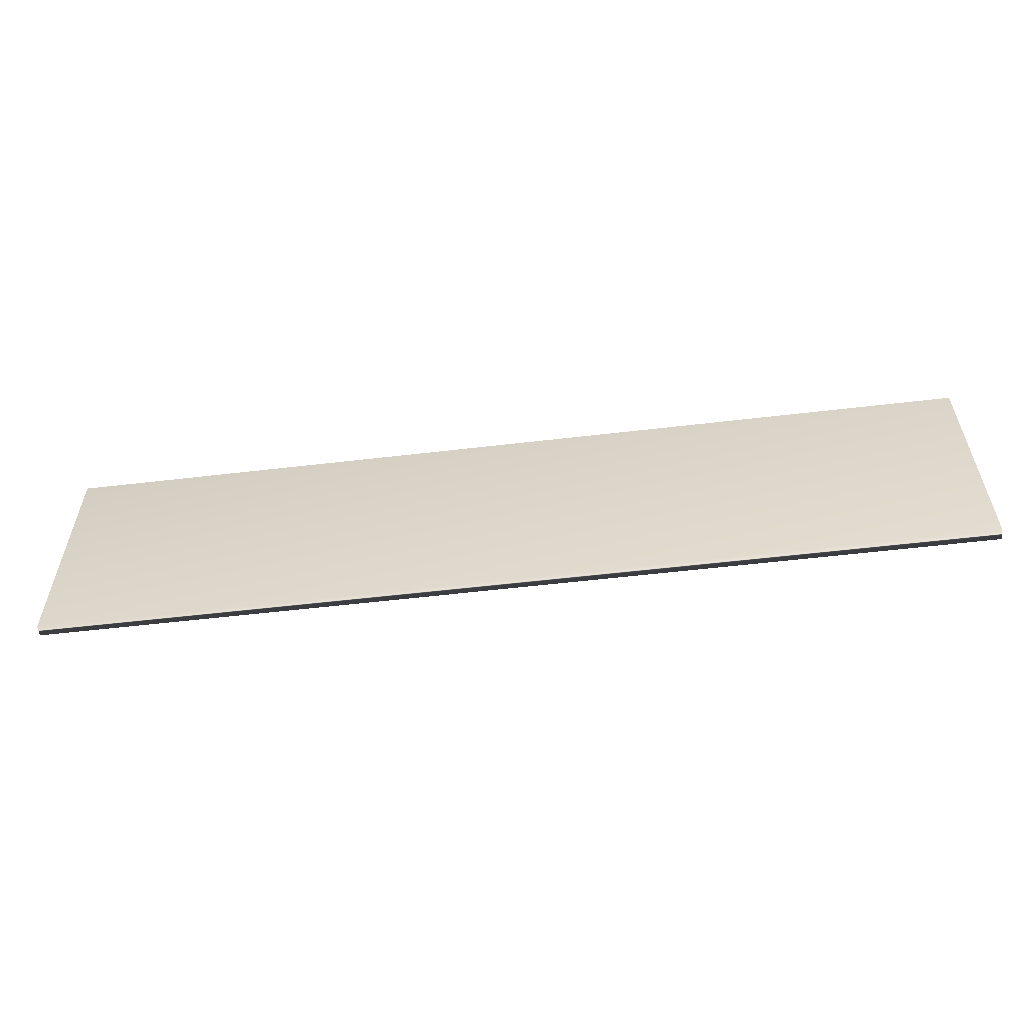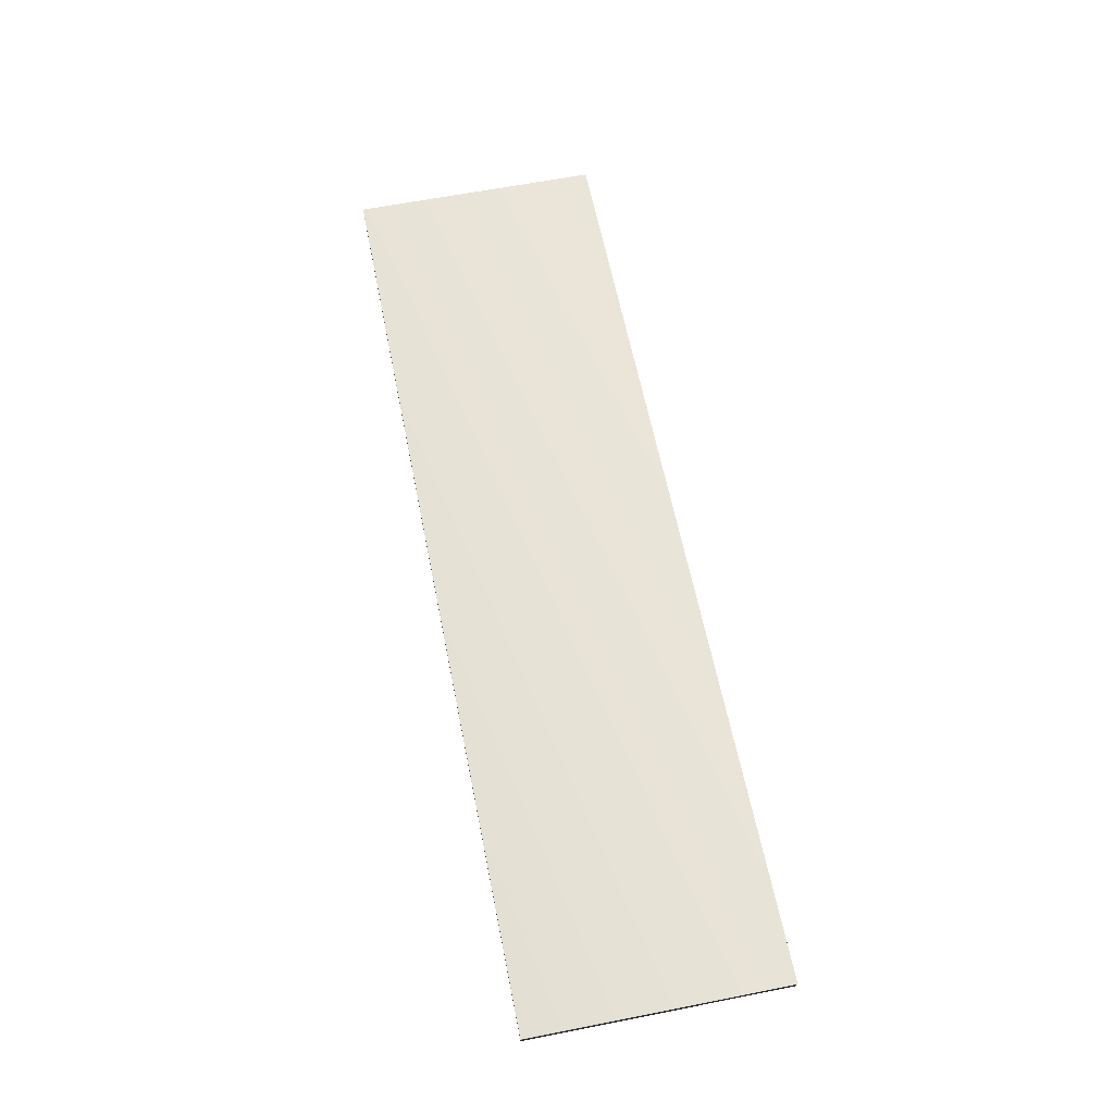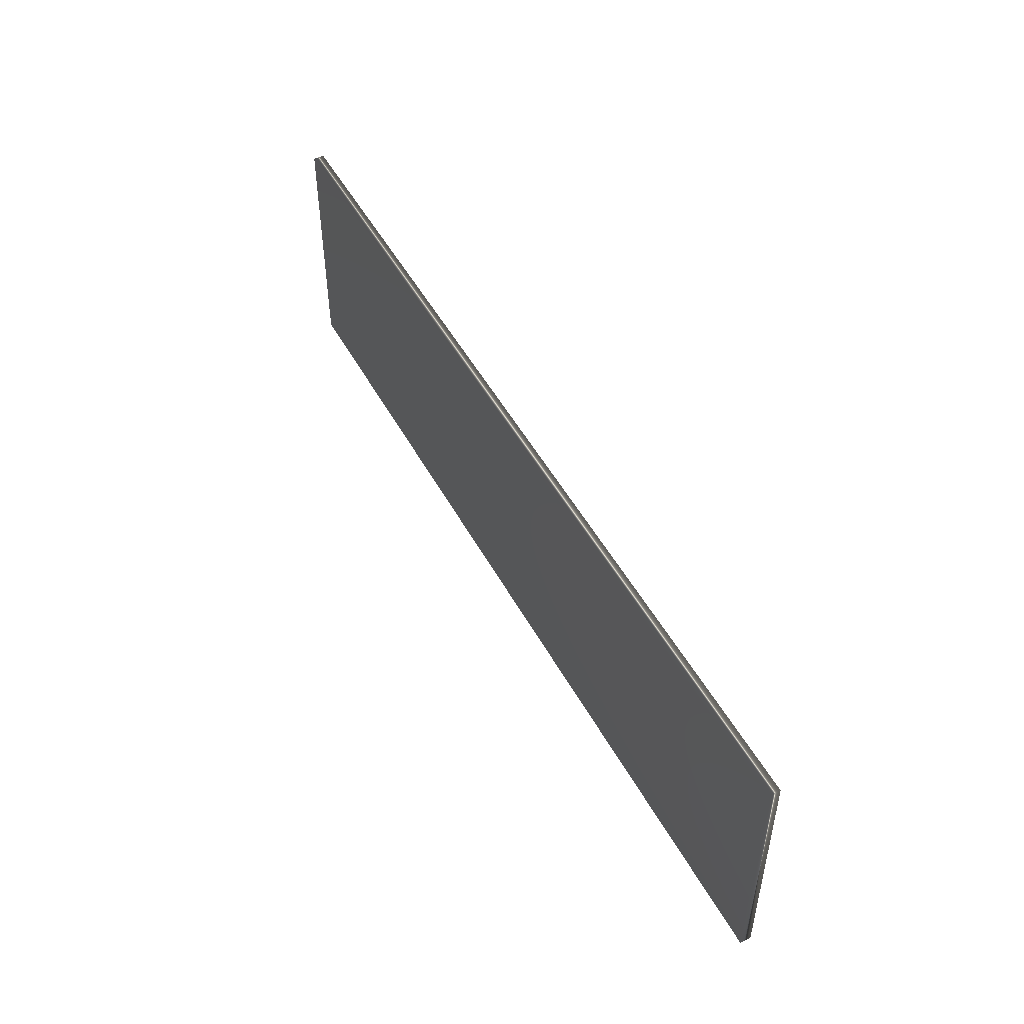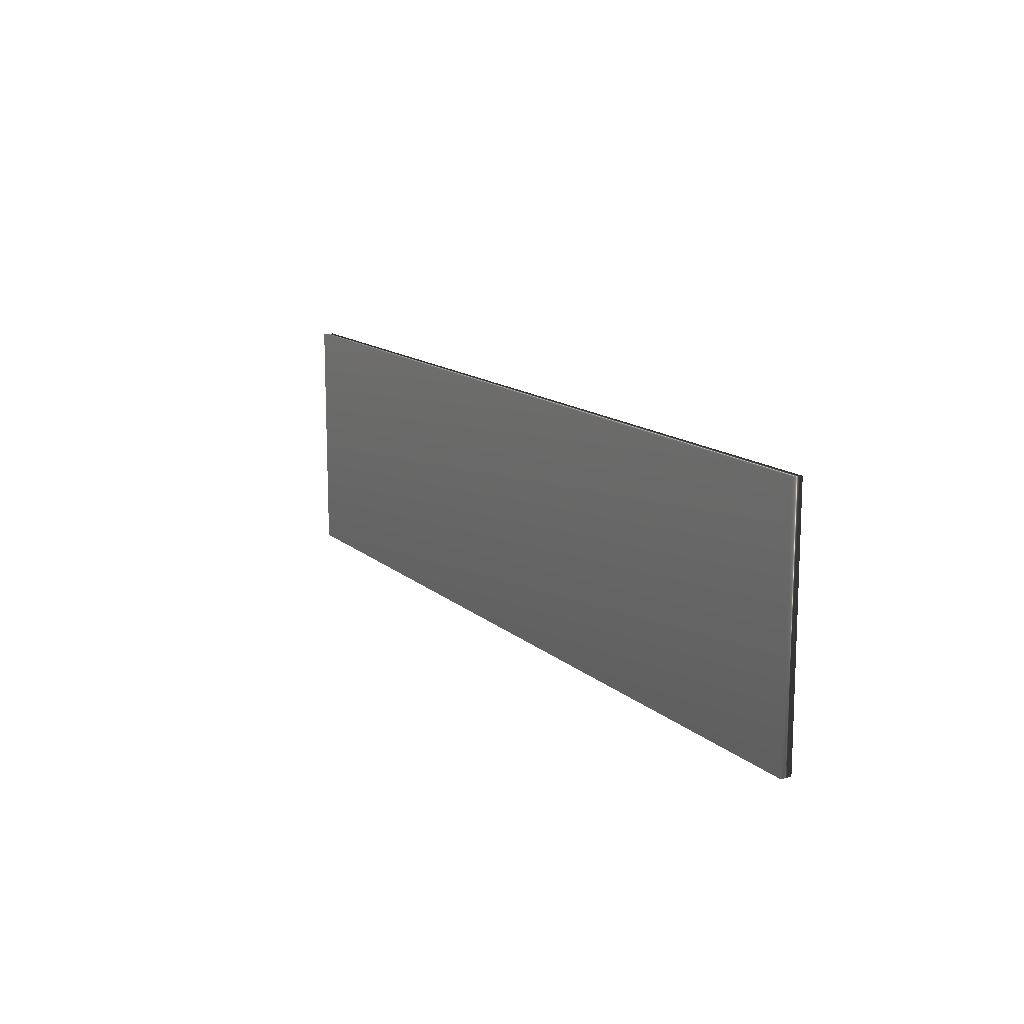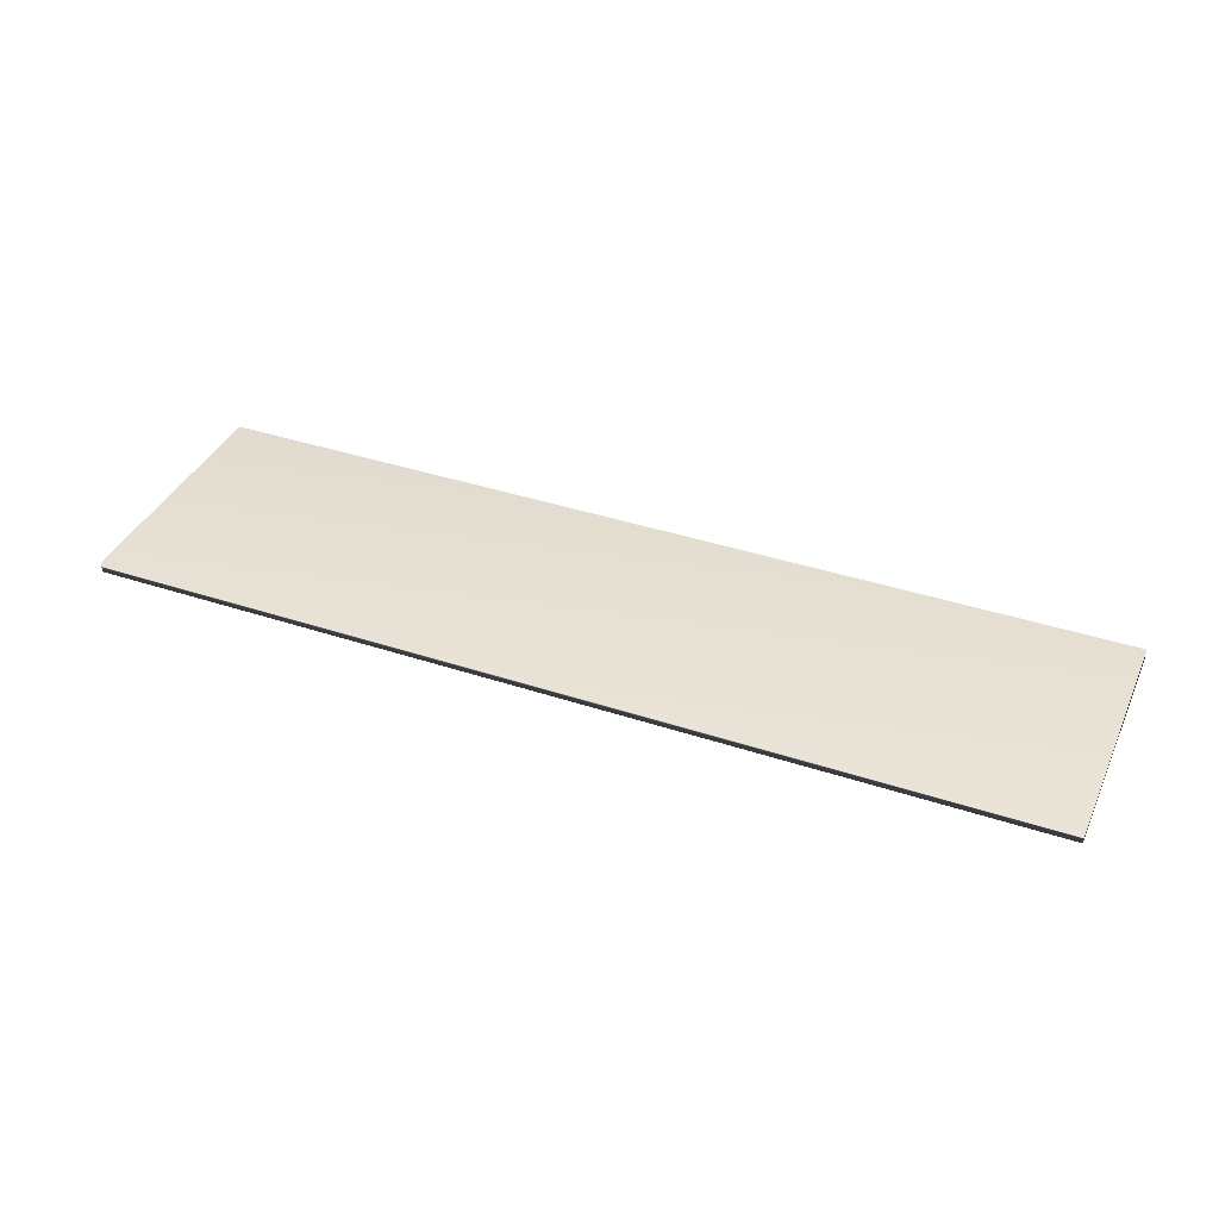
<metadata>
{"format":"obj","ext":"obj","renderer":"f3d","projection":"perspective","resolution":1024,"background":"white","views":[{"elev":-57.0,"azim":-173.0,"up":"+Y"},{"elev":62.3,"azim":78.7,"up":"+Z"},{"elev":49.1,"azim":62.5,"up":"+Y"},{"elev":13.4,"azim":61.3,"up":"+Y"},{"elev":38.3,"azim":-157.2,"up":"+Z"}]}
</metadata>
<code>
v -75.7 4.25 175.4
v -75.7 0.4093 175.4
v -75.7 4.25 175.3
v -75.7 0.4093 175.3
v -89.91 0.4093 175.4
v -89.91 0.4093 175.3
v -89.91 4.25 175.4
v -89.91 4.25 175.3
f 1 2 3
f 3 2 4
f 5 6 2
f 2 6 4
f 1 3 7
f 7 3 8
f 6 8 4
f 4 8 3
f 7 5 1
f 1 5 2
f 8 6 7
f 7 6 5

</code>
